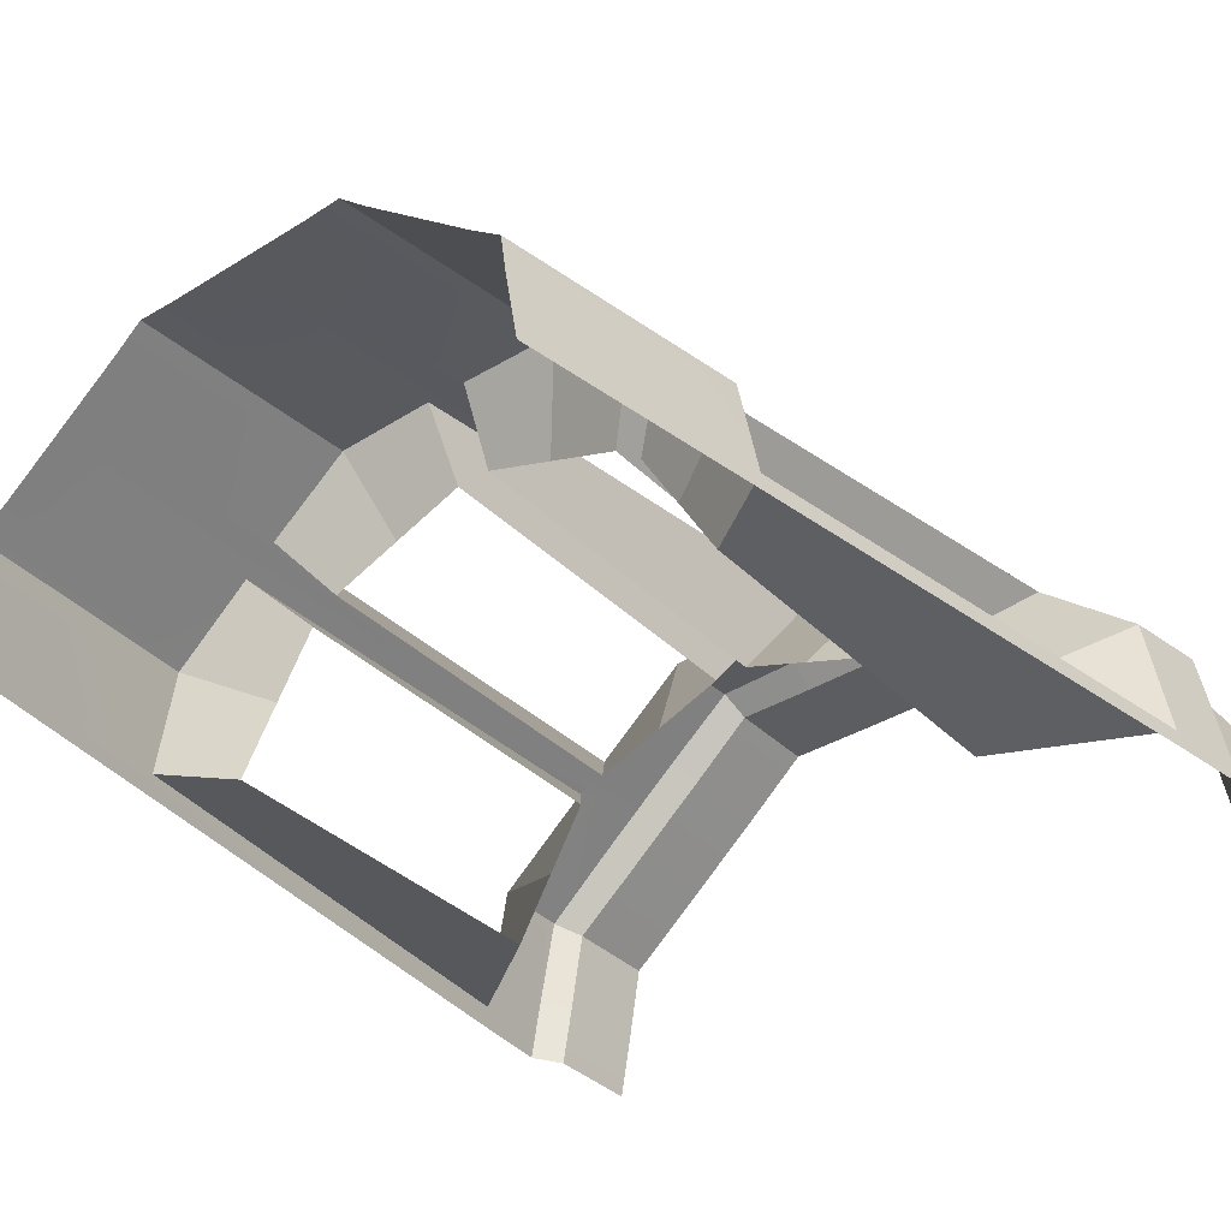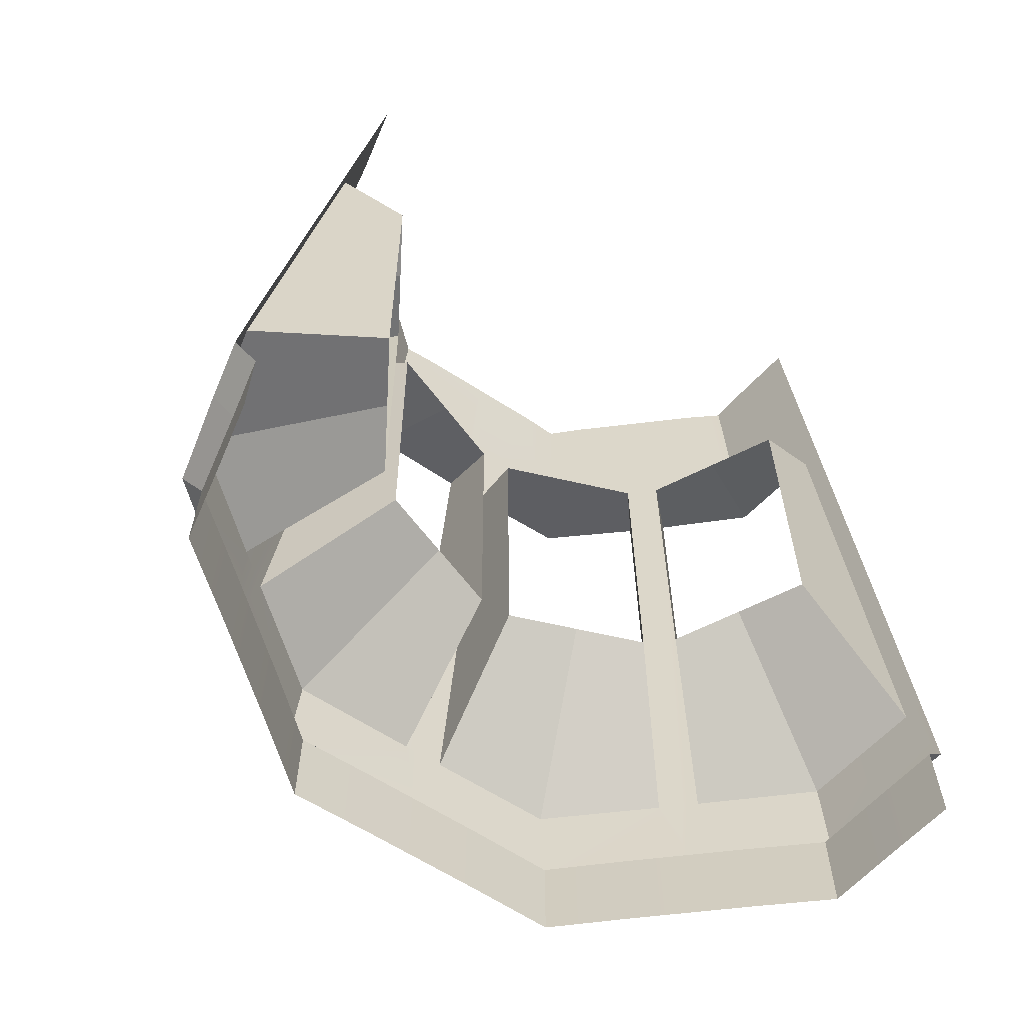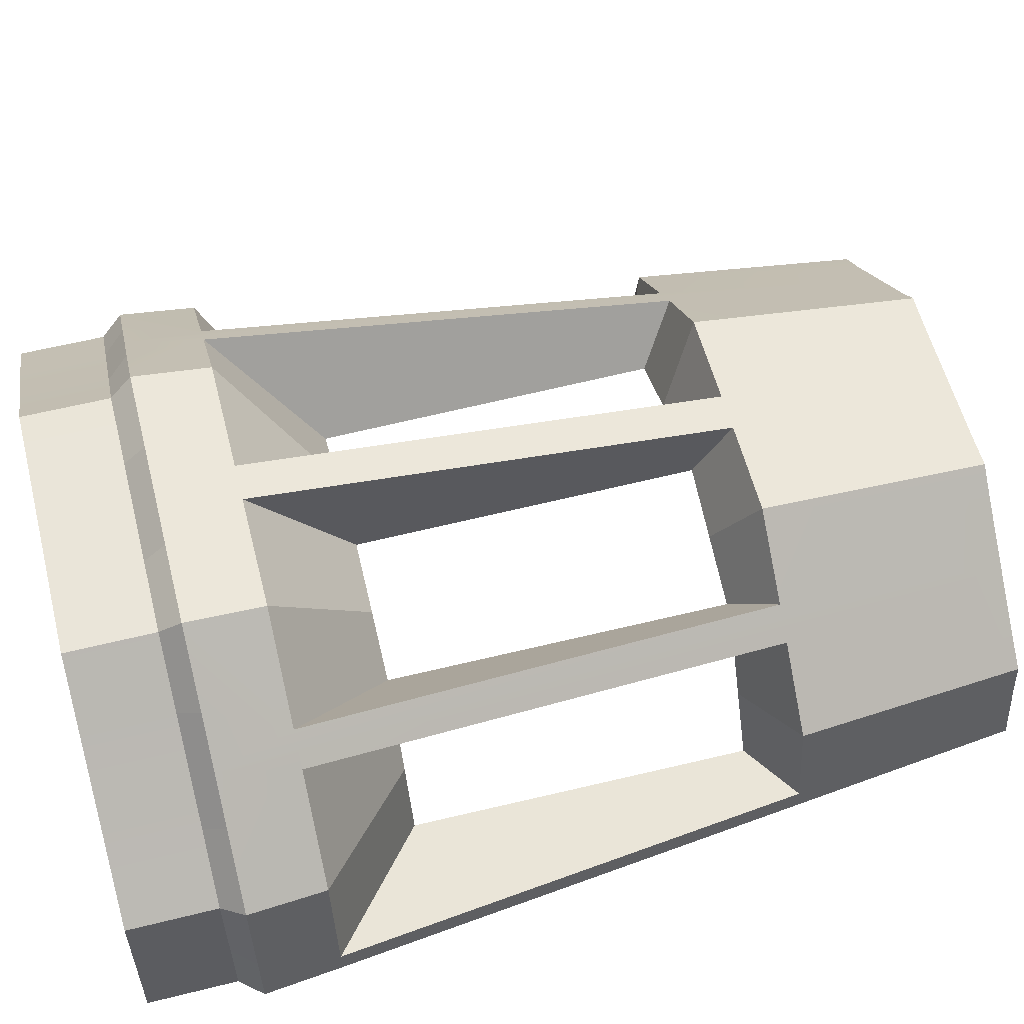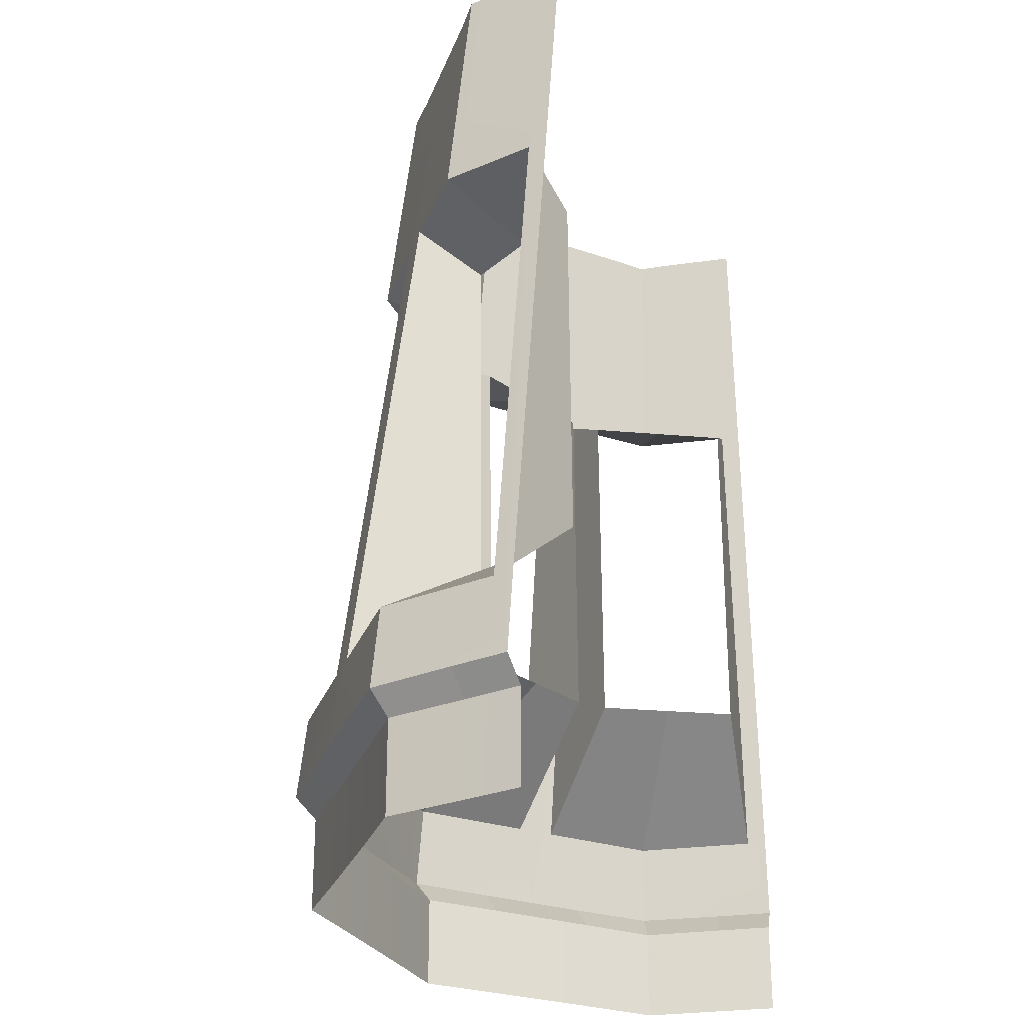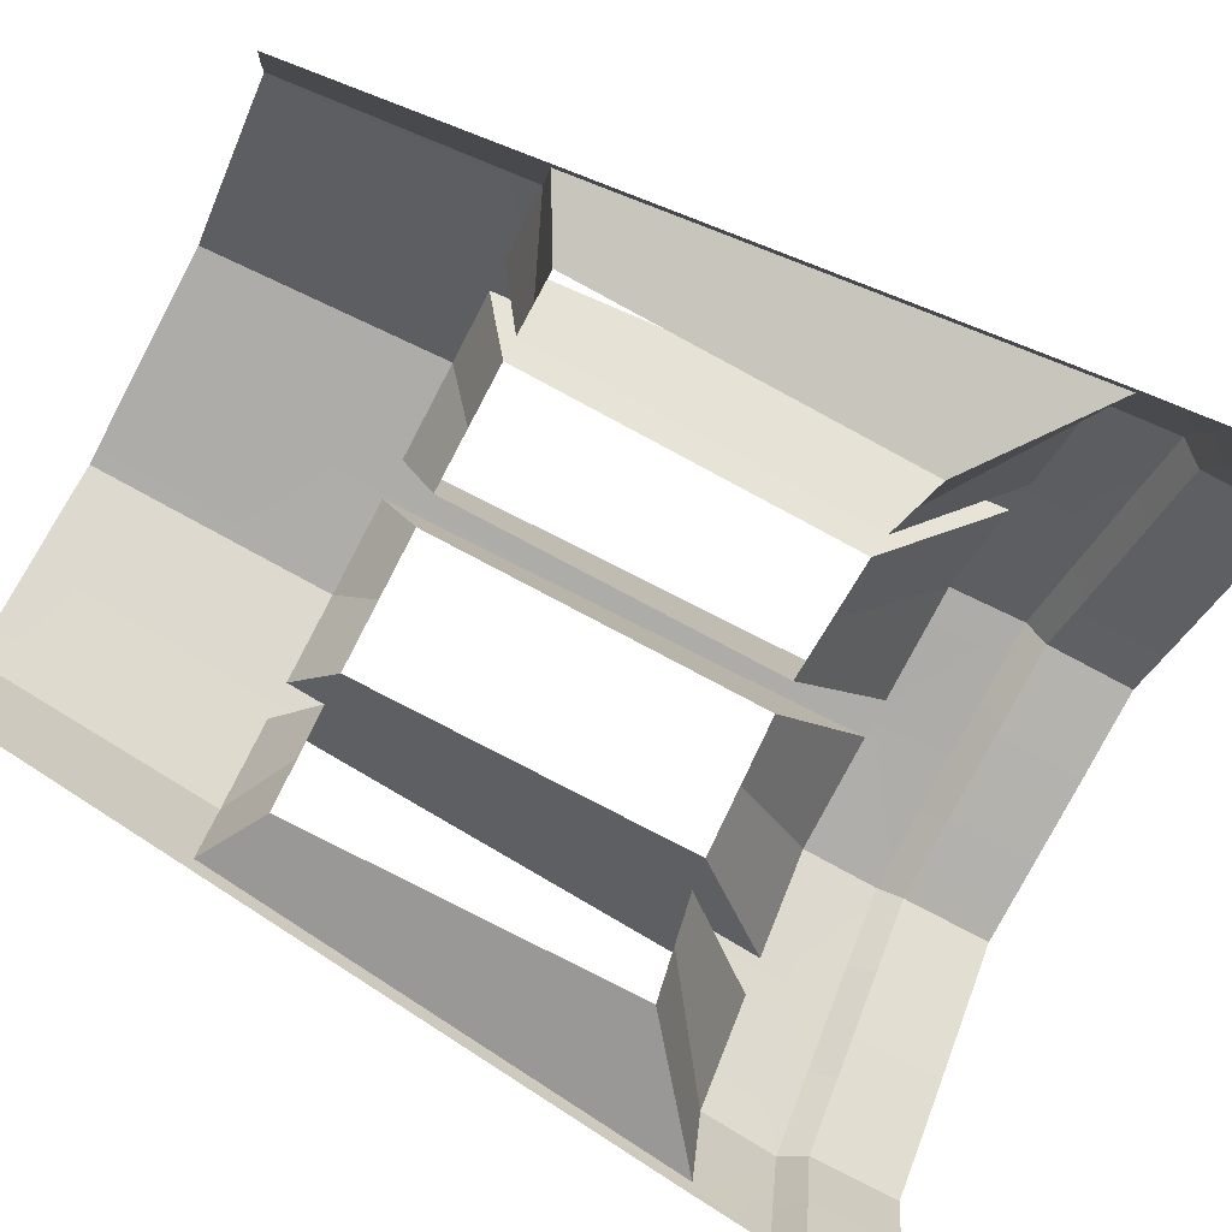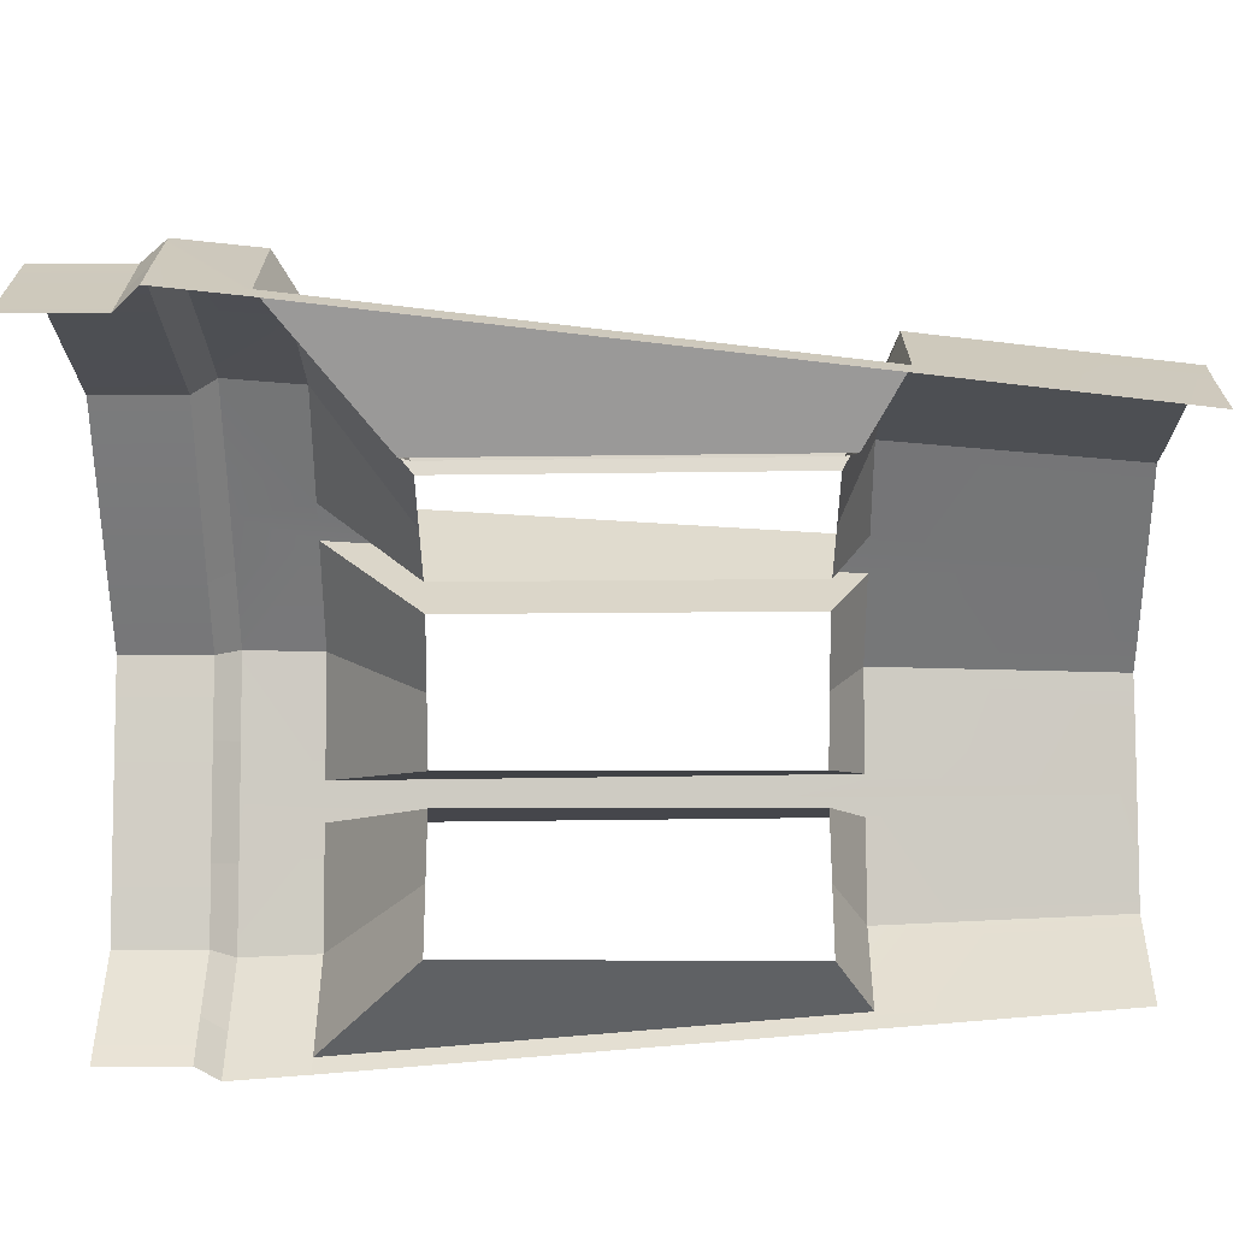
<metadata>
{"format":"obj","ext":"obj","renderer":"f3d","projection":"perspective","resolution":1024,"background":"white","views":[{"elev":-36.4,"azim":-141.1,"up":"+Z"},{"elev":-63.4,"azim":146.9,"up":"+Y"},{"elev":58.2,"azim":75.6,"up":"+Z"},{"elev":-27.6,"azim":112.2,"up":"+Y"},{"elev":-79.6,"azim":-117.8,"up":"+Z"},{"elev":-57.8,"azim":90.2,"up":"+Z"}]}
</metadata>
<code>
o head
v 25.56 196.3 102.6
v 7.088 109.5 113.3
v 42.31 109.6 112.5
v 38.89 196.3 103.1
v 0 196.3 102.6
v 0 109.6 113.3
v 0 -69.06 135.2
v 7.088 -69.06 135.2
v 0 -97.98 138.5
v 20.48 -97.98 138.5
v 51.54 -97.98 137.9
v 50.5 -69.06 135
v 6.089 95.93 88.58
v 30.38 95.93 79.74
v 30.04 -31.42 78.8
v 6.089 -31.42 87.51
v 20.48 -106.3 130.7
v 49.06 -106.3 131.1
v 0 -106.3 130.7
v 20.48 -139.1 130.7
v 49.06 -139.1 131.1
v 0 -139.1 130.7
v 87.94 196.3 61.32
v 80.64 109.5 81.36
v 107.1 109.6 58.14
v 98.47 196.3 53.14
v 68.36 196.3 77.75
v 75.2 109.6 85.91
v 89.3 -69.06 102.7
v 94.73 -69.06 98.15
v 91.4 -97.98 105.2
v 107.1 -97.98 92.04
v 130.5 -97.98 71.64
v 127.9 -69.06 70.1
v 63.79 95.93 63.24
v 76.71 95.93 40.86
v 75.85 -31.42 40.36
v 63.11 -31.42 62.43
v 102.1 -106.3 86.12
v 124.2 -106.3 68
v 86.43 -106.3 99.29
v 102.1 -139.1 86.12
v 124.2 -139.1 68
v 86.43 -139.1 99.29
v 48.77 196.3 94.18
v 69.78 109.5 90.47
v 83.87 -69.06 107.3
v 75.71 -97.98 118.4
v 54.67 95.93 70.9
v 53.98 -31.42 70.08
v 70.74 -106.3 112.5
v 70.74 -139.1 112.5
v 100.3 196.3 39.93
v 114 109.5 23.58
v 104.7 196.3 14.75
v 115.2 109.6 16.6
v 135.6 -69.06 27.39
v 136.8 -69.06 20.41
v 136.5 -97.98 41.15
v 140 -97.98 20.98
v 89.64 95.93 18.47
v 88.59 -31.42 18.29
v 128.9 -106.3 39.8
v 132.4 -106.3 19.63
v 128.9 -139.1 39.8
v 132.4 -139.1 19.63
v -25.56 196.3 102.6
v -38.89 196.3 103.1
v -42.31 109.6 112.5
v -7.088 109.5 113.3
v -7.088 -69.06 135.2
v -20.48 -97.98 138.5
v -50.5 -69.06 135
v -51.54 -97.98 137.9
v -30.11 95.93 79.74
v -5.819 95.93 88.58
v -5.819 -31.42 87.51
v -29.77 -31.42 78.8
v -49.06 -106.3 131.1
v -20.48 -106.3 130.7
v -49.06 -139.1 131.1
v -20.48 -139.1 130.7
v -87.94 196.3 61.32
v -98.47 196.3 53.14
v -107.1 109.6 58.14
v -80.64 109.5 81.36
v -68.36 196.3 77.75
v -75.2 109.6 85.91
v -94.73 -69.06 98.15
v -89.3 -69.06 102.7
v -107.1 -97.98 92.04
v -91.4 -97.98 105.2
v -127.9 -69.06 70.1
v -130.5 -97.98 71.64
v -76.44 95.93 40.86
v -63.52 95.93 63.24
v -62.84 -31.42 62.43
v -75.58 -31.42 40.36
v -124.2 -106.3 68
v -102.1 -106.3 86.12
v -86.43 -106.3 99.29
v -124.2 -139.1 68
v -102.1 -139.1 86.12
v -86.43 -139.1 99.29
v -48.77 196.3 94.18
v -69.78 109.5 90.47
v -83.87 -69.06 107.3
v -75.71 -97.98 118.4
v -54.4 95.93 70.9
v -53.71 -31.42 70.08
v -70.74 -106.3 112.5
v -70.74 -139.1 112.5
v -100.3 196.3 39.93
v -114 109.5 23.58
v -104.7 196.3 14.75
v -115.2 109.6 16.6
v -136.8 -69.06 20.41
v -135.6 -69.06 27.39
v -140 -97.98 20.98
v -136.5 -97.98 41.15
v -89.37 95.93 18.47
v -88.32 -31.42 18.29
v -128.9 -106.3 39.8
v -132.4 -106.3 19.63
v -128.9 -139.1 39.8
v -132.4 -139.1 19.63
f 1 2 3 4
f 5 6 2 1
f 2 6 7 8
f 8 7 9 10
f 8 10 11 12
f 3 2 13 14
f 8 12 15 16
f 2 8 16 13
f 11 10 17 18
f 10 9 19 17
f 18 17 20 21
f 17 19 22 20
f 23 24 25 26
f 27 28 24 23
f 24 28 29 30
f 30 29 31 32
f 30 32 33 34
f 25 24 35 36
f 30 34 37 38
f 24 30 38 35
f 33 32 39 40
f 32 31 41 39
f 40 39 42 43
f 39 41 44 42
f 45 4 3 46
f 27 45 46 28
f 46 47 29 28
f 47 48 31 29
f 47 12 11 48
f 3 14 49 46
f 47 50 15 12
f 46 49 50 47
f 11 18 51 48
f 48 51 41 31
f 18 21 52 51
f 51 52 44 41
f 53 26 25 54
f 55 53 54 56
f 54 57 58 56
f 57 59 60 58
f 57 34 33 59
f 25 36 61 54
f 57 62 37 34
f 54 61 62 57
f 33 40 63 59
f 59 63 64 60
f 40 43 65 63
f 63 65 66 64
f 67 68 69 70
f 5 67 70 6
f 70 71 7 6
f 71 72 9 7
f 71 73 74 72
f 69 75 76 70
f 71 77 78 73
f 70 76 77 71
f 74 79 80 72
f 72 80 19 9
f 79 81 82 80
f 80 82 22 19
f 83 84 85 86
f 87 83 86 88
f 86 89 90 88
f 89 91 92 90
f 89 93 94 91
f 85 95 96 86
f 89 97 98 93
f 86 96 97 89
f 94 99 100 91
f 91 100 101 92
f 99 102 103 100
f 100 103 104 101
f 105 106 69 68
f 87 88 106 105
f 106 88 90 107
f 107 90 92 108
f 107 108 74 73
f 69 106 109 75
f 107 73 78 110
f 106 107 110 109
f 74 108 111 79
f 108 92 101 111
f 79 111 112 81
f 111 101 104 112
f 113 114 85 84
f 115 116 114 113
f 114 116 117 118
f 118 117 119 120
f 118 120 94 93
f 85 114 121 95
f 118 93 98 122
f 114 118 122 121
f 94 120 123 99
f 120 119 124 123
f 99 123 125 102
f 123 124 126 125

</code>
